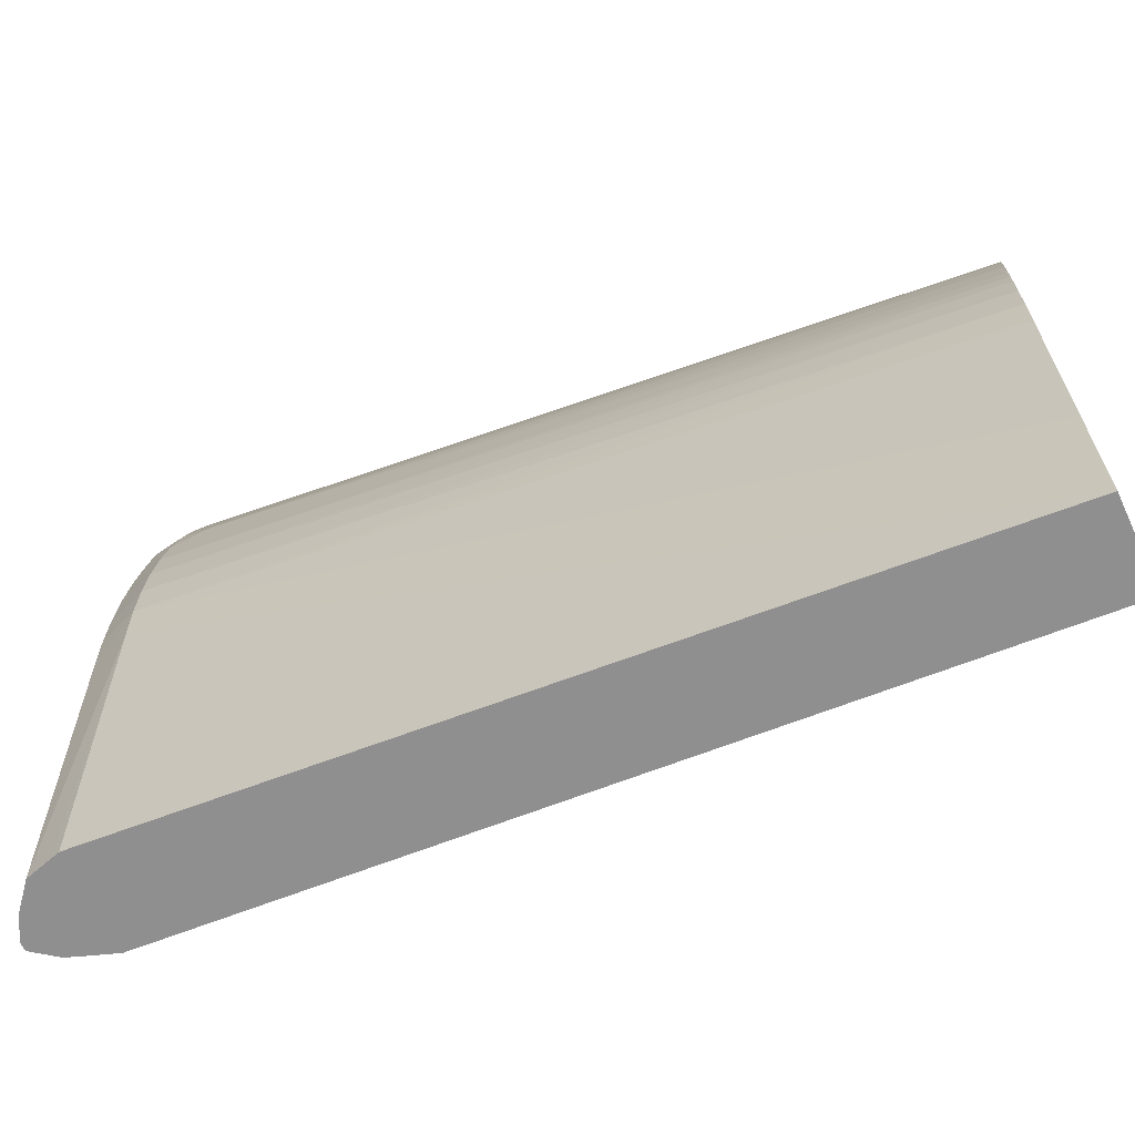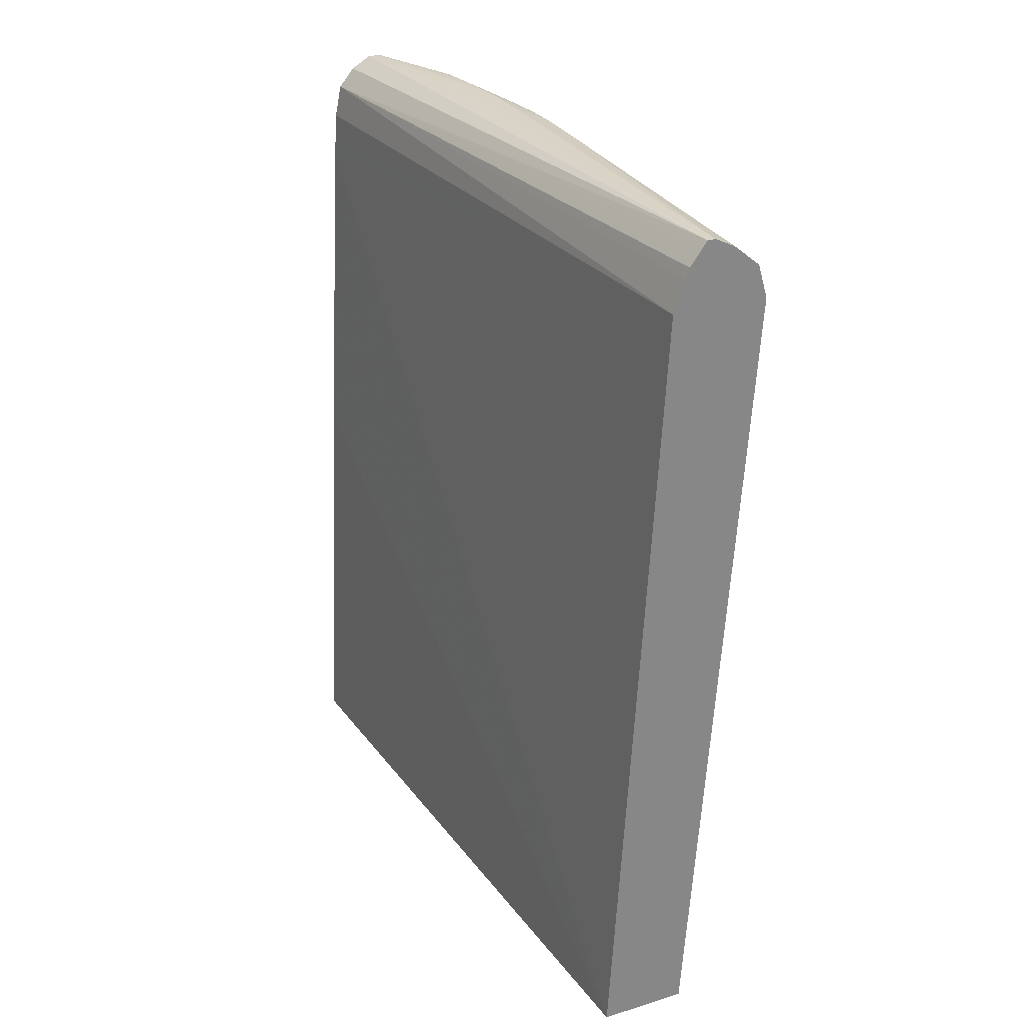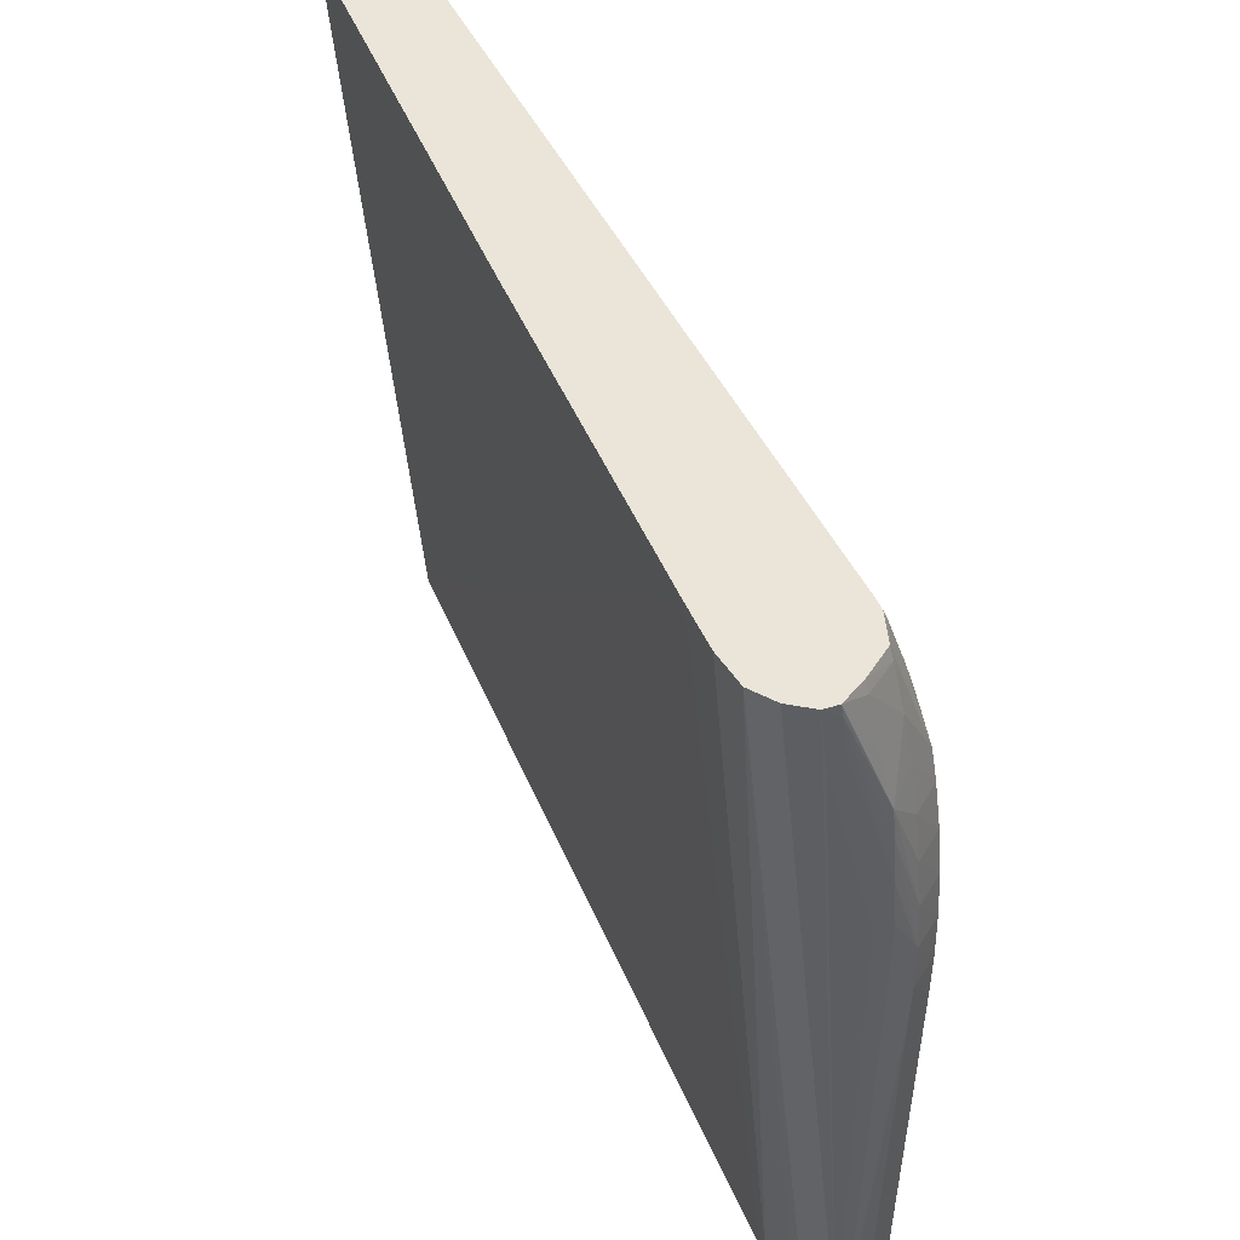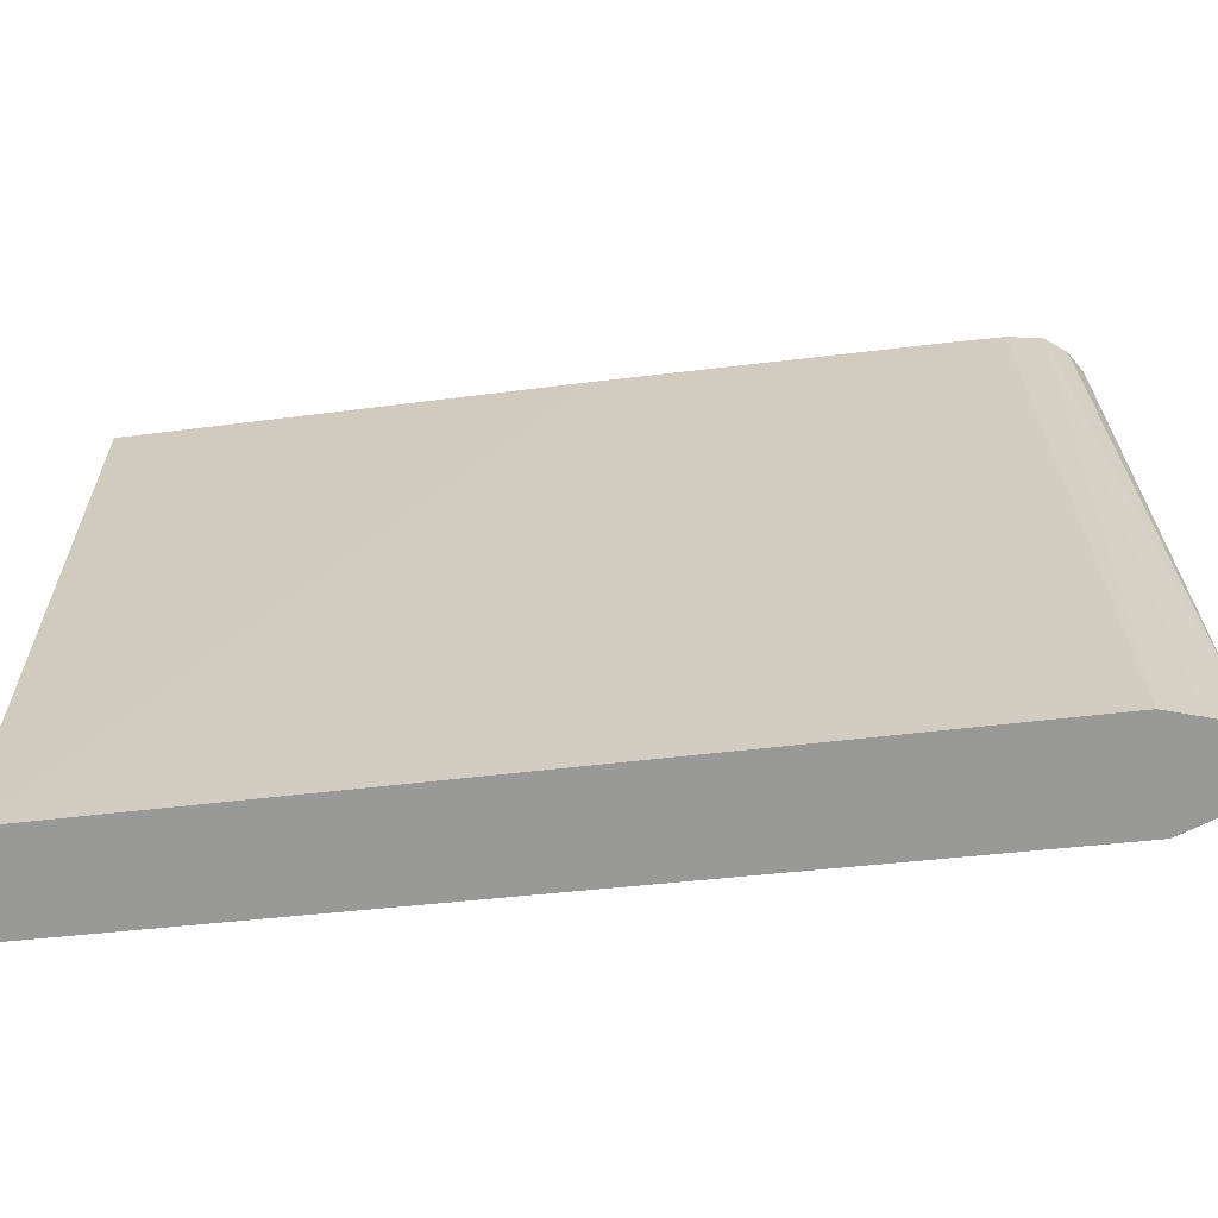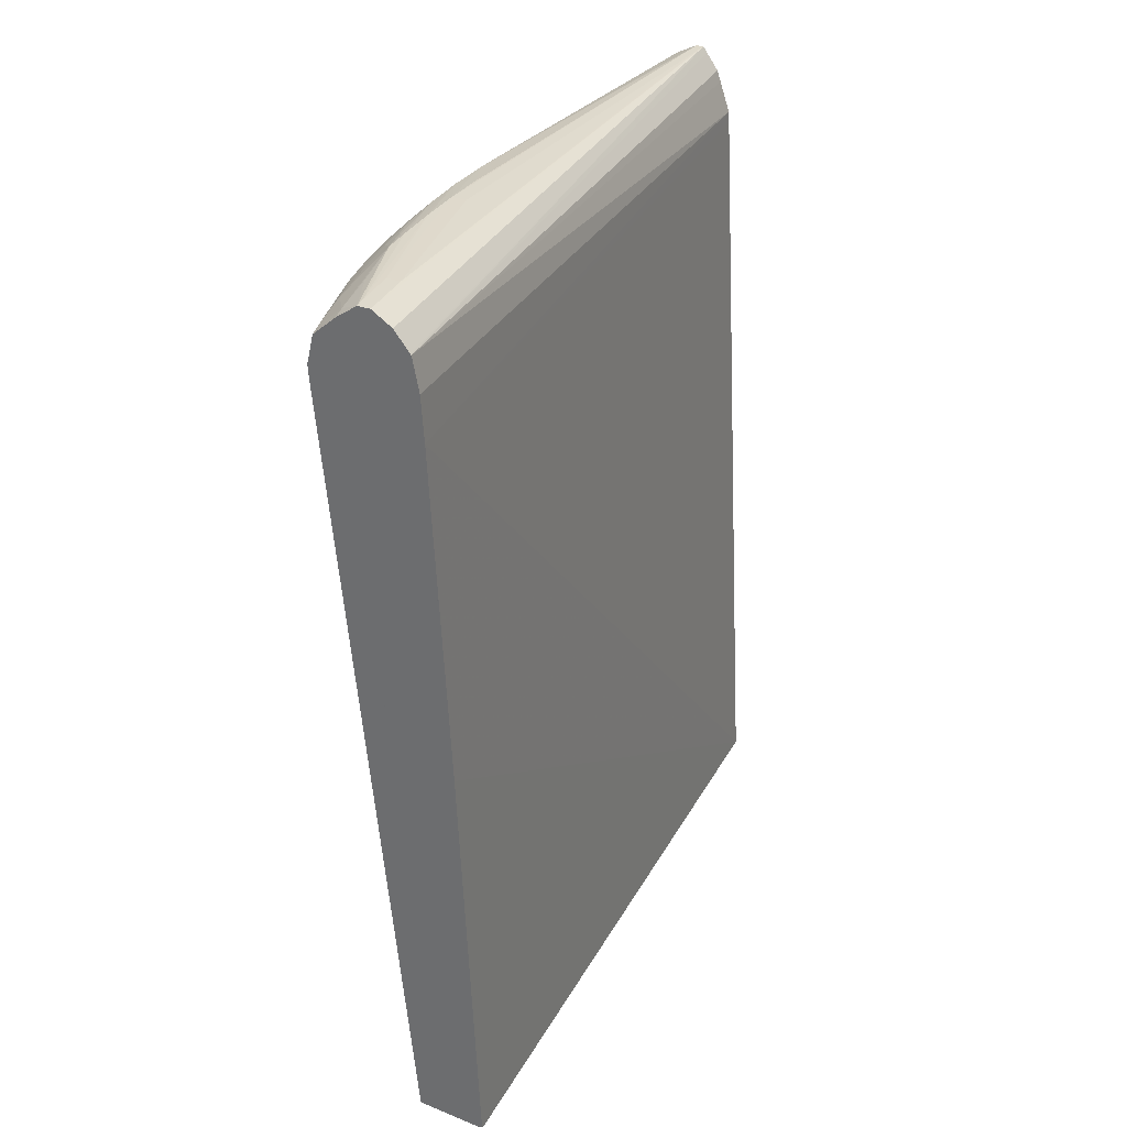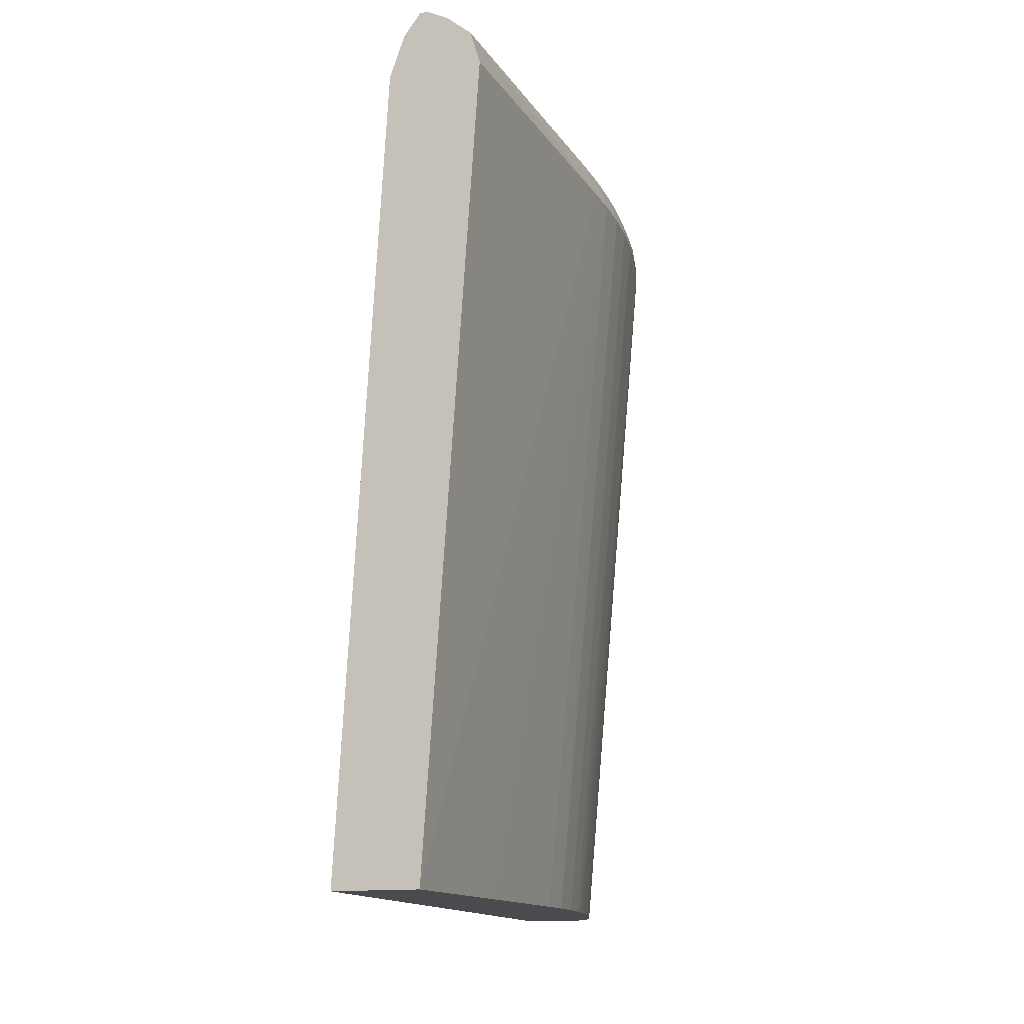
<metadata>
{"format":"obj","ext":"obj","renderer":"f3d","projection":"perspective","resolution":1024,"background":"white","views":[{"elev":-65.4,"azim":114.8,"up":"+Y"},{"elev":28.1,"azim":-24.8,"up":"+Z"},{"elev":45.4,"azim":-18.4,"up":"+Y"},{"elev":-68.8,"azim":-80.5,"up":"+Y"},{"elev":32.0,"azim":-150.8,"up":"+Z"},{"elev":-14.1,"azim":20.0,"up":"+Z"}]}
</metadata>
<code>
v 0.1346 0.001779 0.02382
v 0.1251 0.1248 0.02382
v 0.1501 0.001779 0.02382
v 0.1426 0.001779 0.1635
v 0.1314 0.1248 0.1577
v 0.1284 0.1248 0.09853
v 0.1377 0.1248 0.02382
v 0.1504 0.02633 0.02382
v 0.1615 0.07071 0.1655
v 0.1613 0.06328 0.1655
v 0.1597 0.001779 0.1655
v 0.1427 0.001779 0.1655
v 0.1316 0.1248 0.1602
v 0.1386 0.1228 0.02382
v 0.151 0.1248 0.1632
v 0.1505 0.03378 0.02382
v 0.1613 0.07816 0.1655
v 0.1587 0.07816 0.1723
v 0.1588 0.07071 0.1724
v 0.1587 0.06328 0.1723
v 0.1507 0.06328 0.02382
v 0.1506 0.07071 0.02382
v 0.1579 0.001779 0.1714
v 0.1592 0.001779 0.167
v 0.1446 0.001779 0.171
v 0.1331 0.1248 0.1713
v 0.1319 0.1248 0.1655
v 0.1407 0.1178 0.02382
v 0.1511 0.1248 0.1655
v 0.1519 0.1228 0.1655
v 0.1423 0.1139 0.02382
v 0.1408 0.1176 0.02382
v 0.1607 0.08559 0.1655
v 0.1584 0.08559 0.172
v 0.1506 0.07098 0.02382
v 0.1501 0.07816 0.02382
v 0.1543 0.08559 0.1757
v 0.1545 0.07816 0.176
v 0.1546 0.07071 0.1761
v 0.1544 0.06328 0.1761
v 0.1534 0.001779 0.1751
v 0.1453 0.001779 0.1729
v 0.1475 0.001779 0.1759
v 0.1483 0.001779 0.177
v 0.1333 0.1248 0.1715
v 0.1499 0.1248 0.1706
v 0.1545 0.1154 0.1655
v 0.1441 0.1081 0.02382
v 0.1598 0.09303 0.1655
v 0.1579 0.09303 0.1714
v 0.15 0.07835 0.02382
v 0.1493 0.08467 0.02382
v 0.1539 0.09303 0.1751
v 0.1492 0.1055 0.1768
v 0.1496 0.1005 0.177
v 0.1501 0.09303 0.1772
v 0.1506 0.08559 0.1772
v 0.1508 0.07816 0.1772
v 0.1497 0.003731 0.177
v 0.1497 0.001779 0.177
v 0.1524 0.001779 0.1756
v 0.1483 0.003731 0.177
v 0.1407 0.1154 0.177
v 0.1396 0.1248 0.1769
v 0.136 0.1248 0.1748
v 0.1503 0.1228 0.171
v 0.1567 0.1055 0.1698
v 0.1456 0.1248 0.1742
v 0.156 0.1105 0.1655
v 0.1569 0.1063 0.1598
v 0.1442 0.1079 0.02382
v 0.1584 0.1005 0.1655
v 0.1572 0.1005 0.1706
v 0.1487 0.0884 0.02382
v 0.1487 0.0886 0.02382
v 0.1533 0.1005 0.1743
v 0.1526 0.108 0.1731
v 0.1515 0.1154 0.1722
v 0.1459 0.1228 0.1747
v 0.1469 0.1154 0.176
v 0.1419 0.1248 0.1768
v 0.1422 0.1228 0.1769
v 0.1432 0.1154 0.177
v 0.148 0.08559 0.1772
v 0.1498 0.01118 0.177
v 0.1483 0.01118 0.177
v 0.1404 0.1228 0.1769
v 0.157 0.1068 0.1655
v 0.1478 0.09303 0.02382
v 0.1477 0.09331 0.02382
v 0.1461 0.1005 0.02382
f 1 2 7
f 1 7 14
f 1 14 28
f 1 28 32
f 1 32 31
f 1 31 48
f 1 48 71
f 1 71 91
f 1 91 90
f 1 90 89
f 1 89 75
f 1 75 74
f 1 74 52
f 1 52 51
f 1 51 36
f 1 36 35
f 1 35 22
f 1 22 21
f 1 21 16
f 1 16 8
f 1 8 3
f 1 3 11
f 1 11 24
f 1 24 23
f 1 23 41
f 1 41 61
f 1 61 60
f 1 60 44
f 1 44 43
f 1 43 42
f 1 42 25
f 1 25 12
f 1 12 4
f 1 4 5
f 1 5 6
f 1 6 2
f 2 6 5
f 2 5 13
f 2 13 27
f 2 27 26
f 2 26 45
f 2 45 65
f 2 65 64
f 2 64 81
f 2 81 68
f 2 68 46
f 2 46 29
f 2 29 15
f 2 15 7
f 3 8 9
f 3 9 10
f 3 10 11
f 4 12 5
f 5 12 13
f 7 15 14
f 8 16 9
f 9 17 18
f 9 18 19
f 9 19 20
f 9 20 10
f 9 16 21
f 9 21 22
f 9 22 17
f 10 20 23
f 10 23 24
f 10 24 11
f 12 25 26
f 12 26 27
f 12 27 13
f 14 15 28
f 15 29 30
f 15 30 31
f 15 31 32
f 15 32 28
f 17 33 34
f 17 34 18
f 17 22 35
f 17 35 36
f 17 36 33
f 18 34 37
f 18 37 38
f 18 38 19
f 19 38 39
f 19 39 20
f 20 39 23
f 23 39 40
f 23 40 41
f 25 42 26
f 26 42 43
f 26 43 44
f 26 44 45
f 29 46 30
f 30 47 31
f 30 46 47
f 31 47 48
f 33 49 50
f 33 50 34
f 33 36 51
f 33 51 52
f 33 52 49
f 34 50 53
f 34 53 37
f 37 53 54
f 37 54 55
f 37 55 38
f 38 55 56
f 38 56 57
f 38 57 39
f 39 57 58
f 39 58 59
f 39 59 60
f 39 60 40
f 40 60 61
f 40 61 41
f 44 60 59
f 44 59 62
f 44 62 63
f 44 63 64
f 44 64 65
f 44 65 45
f 46 66 67
f 46 67 47
f 46 68 66
f 47 67 69
f 47 69 70
f 47 70 48
f 48 70 71
f 49 72 67
f 49 67 73
f 49 73 50
f 49 52 74
f 49 74 75
f 49 75 72
f 50 73 76
f 50 76 53
f 53 76 54
f 54 76 77
f 54 77 78
f 54 78 79
f 54 79 80
f 54 80 81
f 54 81 82
f 54 82 55
f 55 82 56
f 56 83 57
f 56 82 83
f 57 83 63
f 57 63 84
f 57 84 86
f 57 86 85
f 57 85 58
f 58 85 59
f 59 85 86
f 59 86 62
f 62 86 63
f 63 87 64
f 63 86 84
f 63 83 82
f 63 82 87
f 64 87 82
f 64 82 81
f 66 78 67
f 66 68 79
f 66 79 78
f 67 72 88
f 67 88 69
f 67 78 73
f 68 81 79
f 69 88 70
f 70 88 72
f 70 72 75
f 70 75 89
f 70 89 90
f 70 90 91
f 70 91 71
f 73 78 77
f 73 77 76
f 79 81 80

</code>
